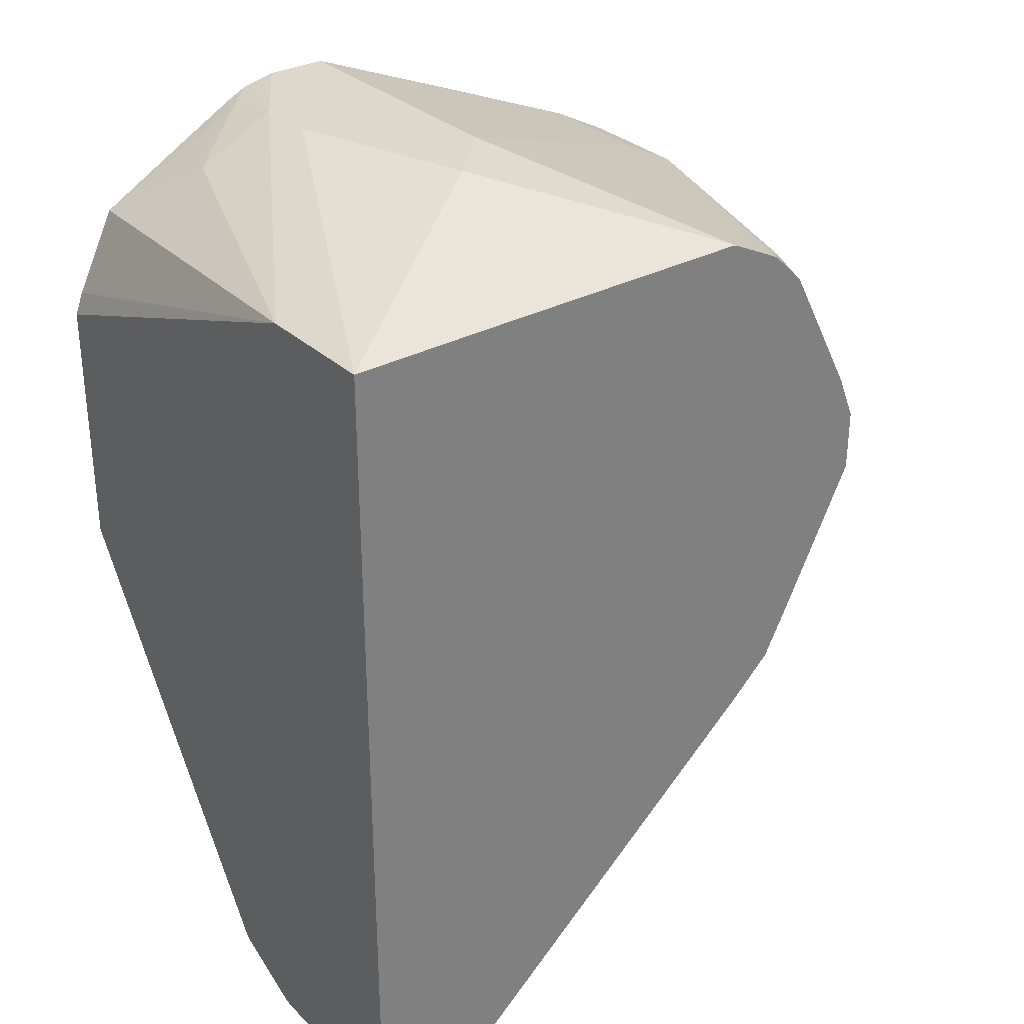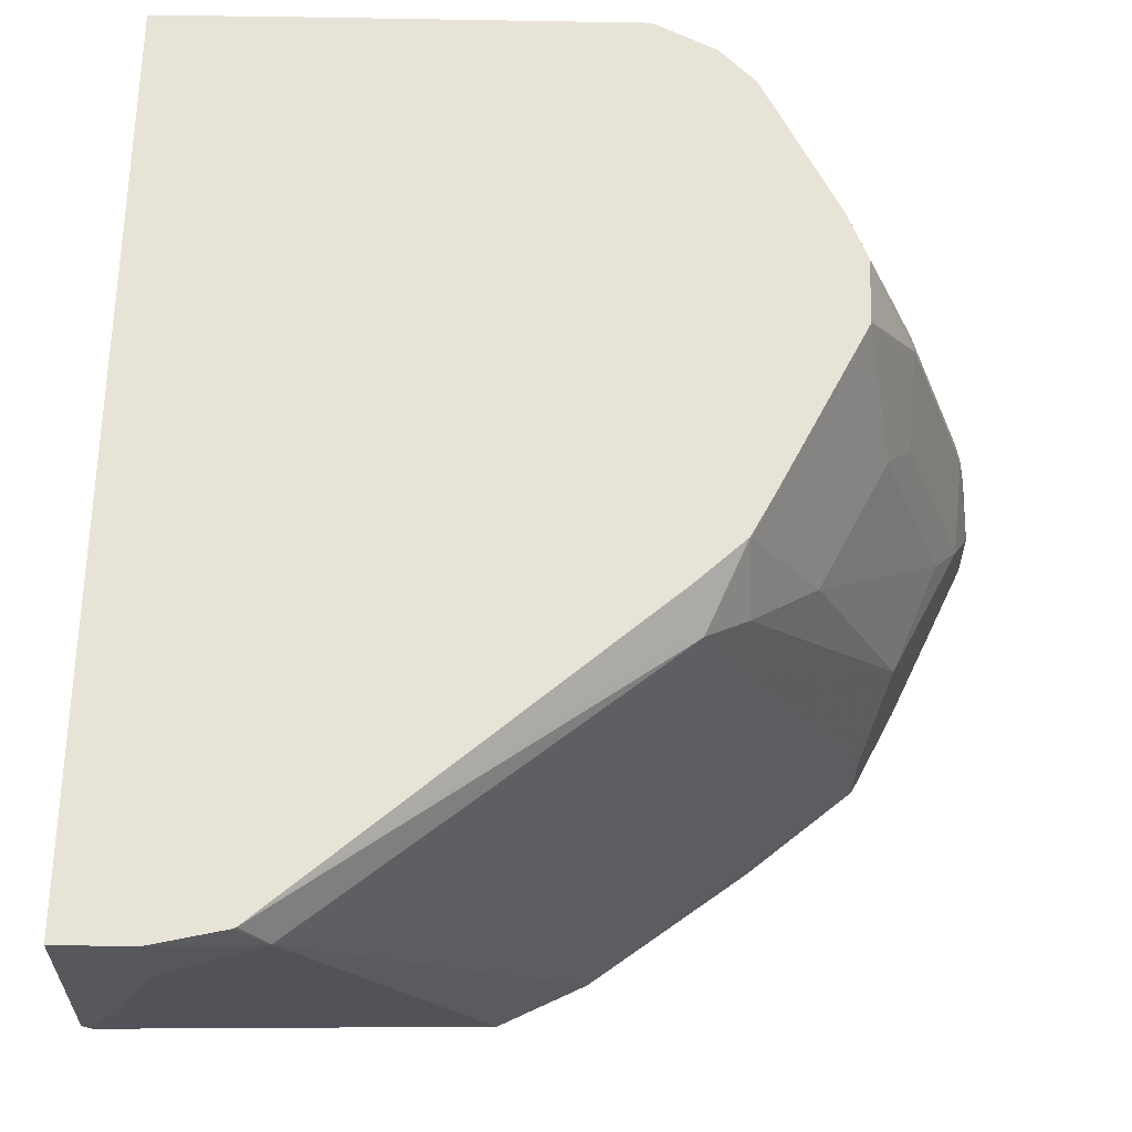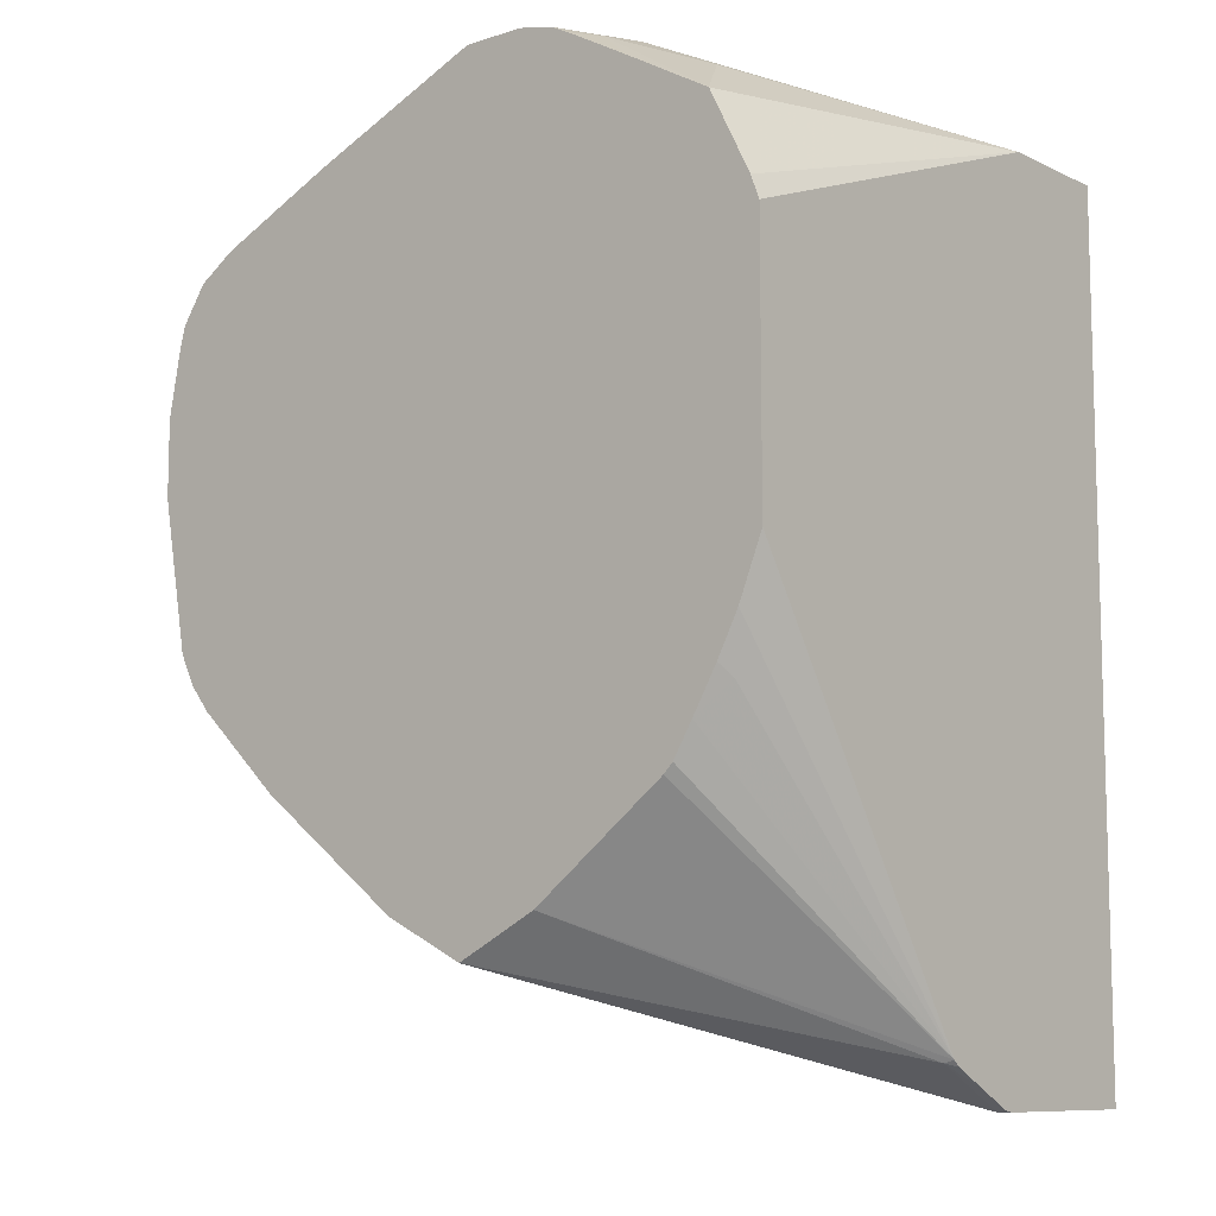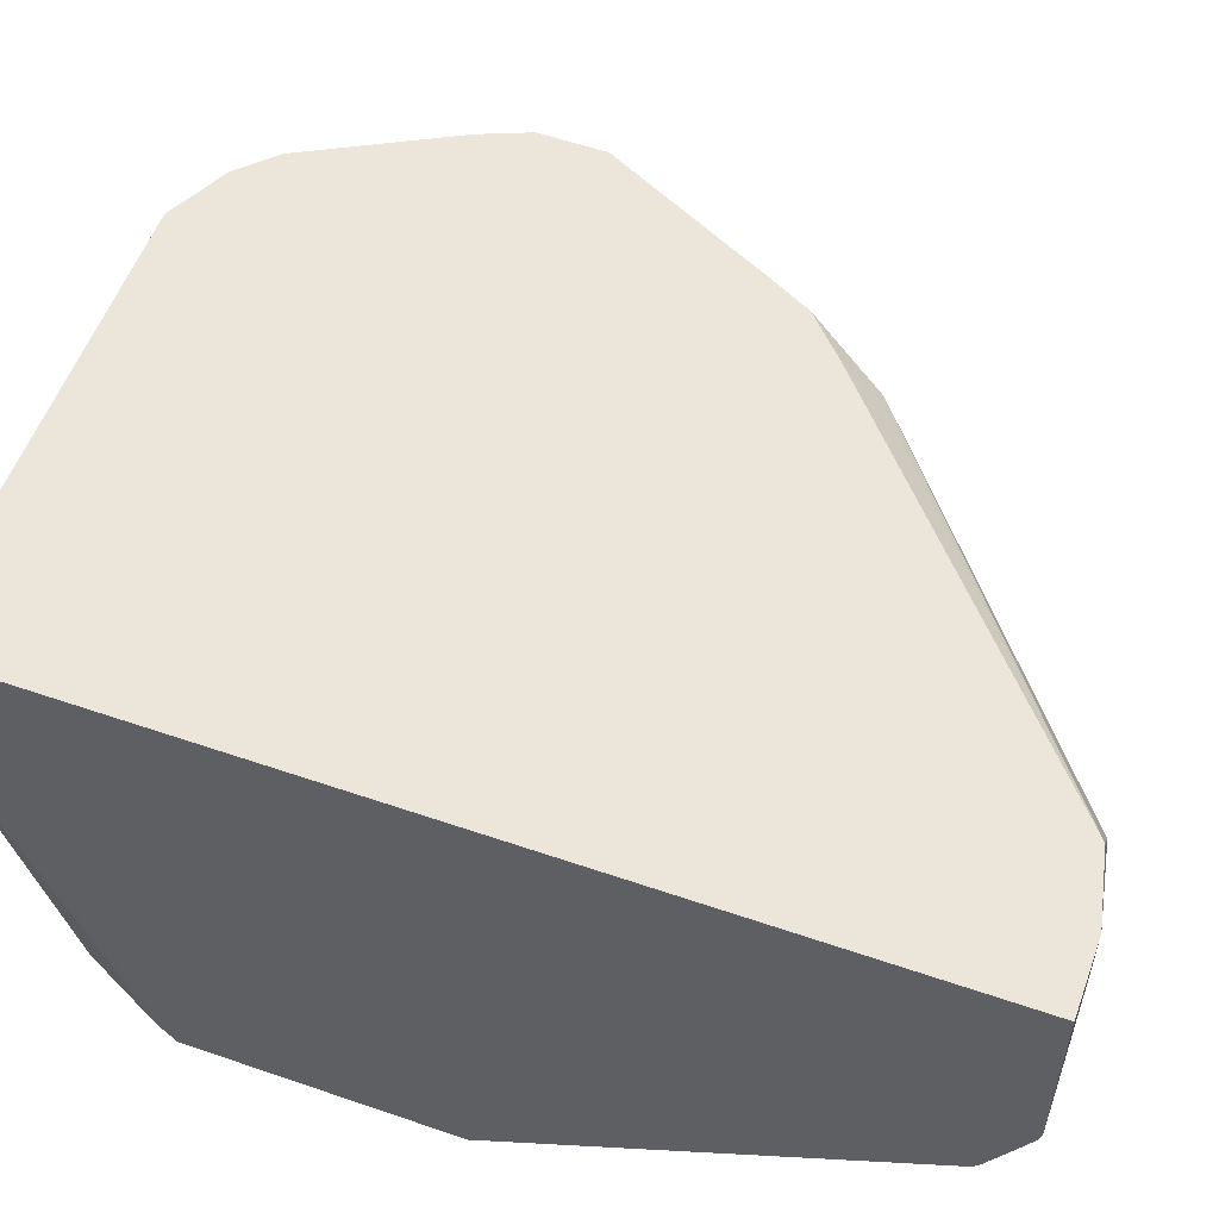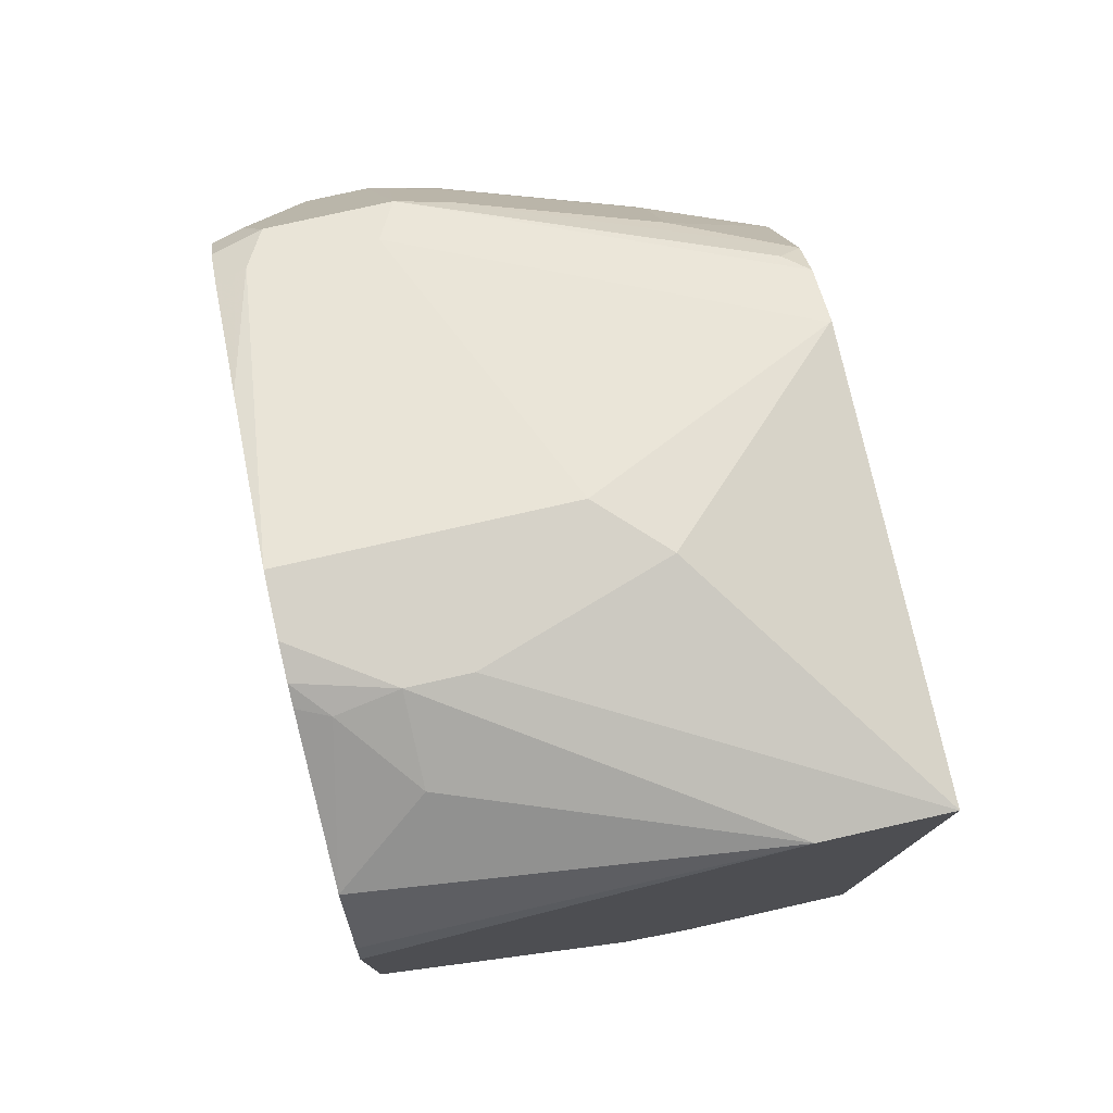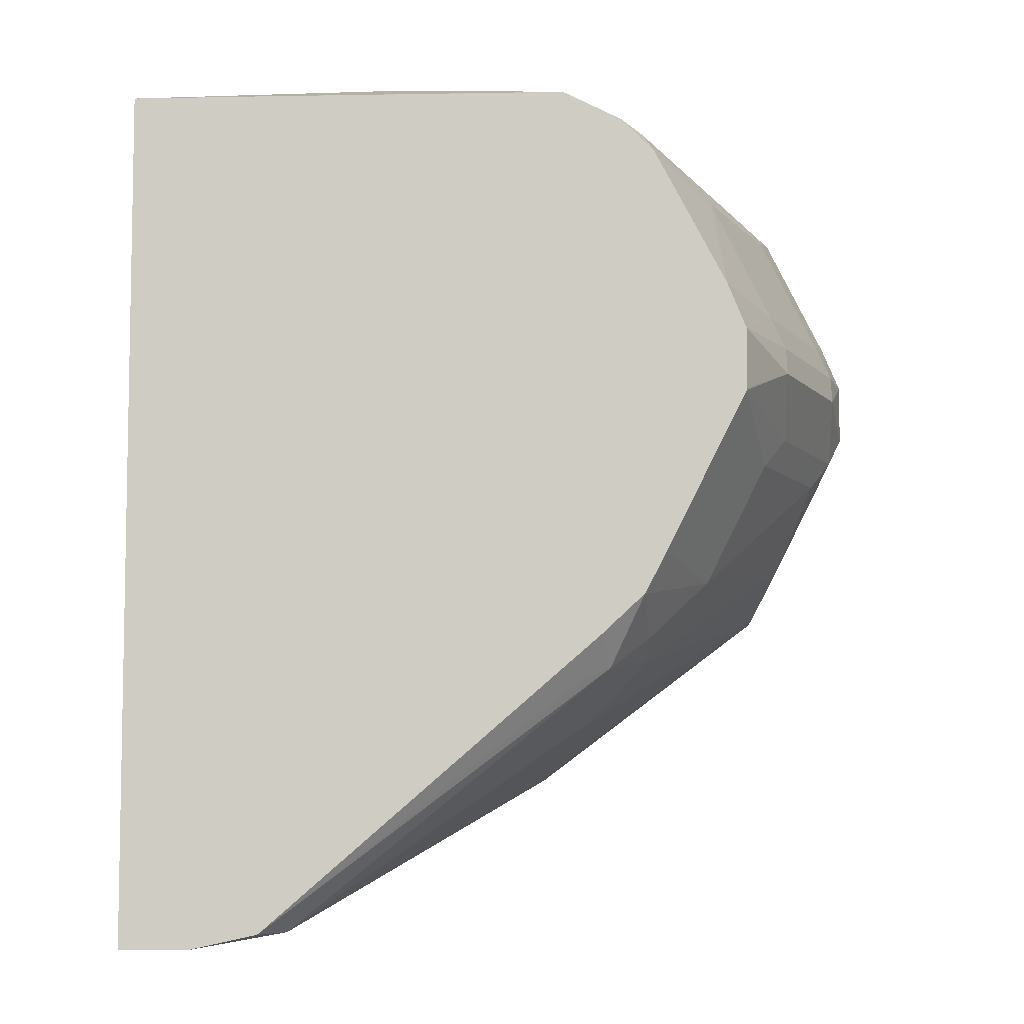
<metadata>
{"format":"obj","ext":"obj","renderer":"f3d","projection":"perspective","resolution":1024,"background":"white","views":[{"elev":31.1,"azim":142.3,"up":"+Z"},{"elev":61.8,"azim":-179.0,"up":"+Y"},{"elev":-9.5,"azim":39.7,"up":"+Z"},{"elev":55.7,"azim":109.9,"up":"+Y"},{"elev":77.5,"azim":77.3,"up":"+Z"},{"elev":-6.6,"azim":-176.7,"up":"+Z"}]}
</metadata>
<code>
v -0.113 0.2528 0.04161
v -0.1636 0.1729 0.02335
v -0.1542 0.1682 0.02802
v -0.1636 0.1449 0.02335
v -0.1682 0.1402 0.014
v -0.1669 0.1333 0.01262
v -0.1612 0.1333 0.02104
v -0.1683 0.1333 0.006922
v -0.1823 0.1542 -0.01403
v -0.1729 0.1355 -0.009361
v -0.1776 0.1449 -0.03273
v -0.1823 0.1542 -0.02805
v -0.1823 0.1682 -0.01403
v -0.1776 0.1729 -0.004688
v -0.1787 0.184 -0.01403
v -0.1787 0.1893 -0.02103
v -0.1647 0.2261 -0.01403
v -0.1647 0.2313 -0.02105
v -0.1541 0.2528 -0.01403
v -0.1612 0.2278 -0.007029
v -0.1752 0.1858 -0.007014
v -0.1612 0.1858 0.02102
v -0.1472 0.2278 0.02101
v -0.1498 0.2528 -0.003518
v -0.1334 0.2528 0.02759
v -0.1309 0.2477 0.0327
v -0.1257 0.2528 0.03526
v -0.154 0.2528 -0.0285
v -0.154 0.2528 -0.02805
v -0.1647 0.2173 -0.03505
v -0.1787 0.1753 -0.03505
v -0.1595 0.2243 -0.04207
v -0.1454 0.2243 -0.07009
v -0.1735 0.1823 -0.04207
v -0.1647 0.1753 -0.06309
v -0.1314 0.2383 -0.08412
v -0.1309 0.2243 -0.08878
v -0.1227 0.2454 -0.09112
v -0.1309 0.2524 -0.07476
v -0.1307 0.2528 -0.07462
v -0.1356 0.2528 -0.06527
v -0.121 0.2528 -0.08367
v -0.1168 0.2477 -0.09345
v -0.04394 0.2528 -0.1505
v -0.01208 0.2528 -0.1542
v -0.02805 0.2528 -0.1542
v -0.04332 0.2528 -0.1508
v -0.04907 0.2454 -0.1507
v -0.02805 0.2383 -0.1542
v -0.01403 0.2163 -0.1542
v -0.01403 0.2103 -0.1542
v -0.08413 0.1333 -0.1262
v -0.01403 0.1916 -0.1449
v -0.06544 0.1333 -0.1168
v -0.01208 0.1922 -0.1442
v -0.01208 0.1939 -0.1455
v -0.01208 0.2101 -0.1537
v -0.01208 0.202 -0.1497
v -0.01208 0.2122 -0.1542
v -0.01208 0.2163 -0.1542
v -0.01208 0.1333 -0.05131
v -0.01753 0.1333 -0.06492
v -0.02104 0.1367 -0.07711
v -0.02802 0.1333 -0.08411
v -0.03249 0.1333 -0.09156
v -0.02241 0.1333 -0.07437
v -0.01208 0.1333 0.008837
v -0.01208 0.2243 0.04206
v -0.01208 0.2528 0.04206
v -0.05609 0.1542 0.05606
v -0.0374 0.1542 0.04671
v -0.02337 0.1333 0.0327
v -0.05434 0.1402 0.05256
v -0.04295 0.1333 0.04383
v -0.05751 0.1333 0.05198
v -0.06212 0.1333 0.05429
v -0.08413 0.1333 0.05606
v -0.0701 0.1333 0.05606
v -0.0701 0.2103 0.05606
v -0.05609 0.1682 0.05606
v -0.04207 0.2528 0.04206
v -0.1121 0.2524 0.04206
v -0.1121 0.2528 0.04183
v -0.08413 0.1963 0.05606
v -0.1542 0.1402 0.02802
v -0.1528 0.1333 0.02664
v -0.1247 0.1333 0.0393
v -0.01403 0.1333 0.014
v -0.03462 0.1333 -0.0937
v -0.1612 0.1333 -0.06669
v -0.1367 0.1333 -0.09109
v -0.1028 0.1333 -0.1168
v -0.1028 0.1542 -0.1168
v -0.1589 0.1402 -0.07476
v -0.1566 0.1333 -0.07246
v -0.1682 0.1402 -0.05607
v -0.1648 0.1333 -0.05953
v -0.1729 0.1355 -0.02338
v -0.1709 0.1333 -0.02492
v -0.1709 0.1333 -0.007529
v -0.1823 0.1682 -0.02805
v -0.1589 0.1542 -0.07476
v -0.1168 0.2103 -0.1028
f 84 77 79
f 84 79 82
f 84 82 3
f 81 83 82
f 83 1 82
f 83 69 1
f 81 69 83
f 84 3 77
f 82 1 3
f 3 85 77
f 88 72 67
f 4 7 85
f 86 85 7
f 87 85 86
f 87 77 85
f 87 86 77
f 86 7 77
f 7 8 77
f 77 8 67
f 72 77 67
f 81 82 79
f 4 85 3
f 81 79 69
f 75 73 76
f 80 69 79
f 88 68 72
f 62 61 66
f 61 67 66
f 61 68 67
f 61 45 68
f 68 45 69
f 70 68 69
f 71 68 70
f 71 72 68
f 73 72 71
f 80 70 69
f 74 72 73
f 74 73 75
f 75 76 72
f 76 77 72
f 78 77 76
f 78 70 77
f 78 76 70
f 73 70 76
f 73 71 70
f 70 79 77
f 80 79 70
f 74 75 72
f 88 67 68
f 98 97 99
f 66 67 52
f 100 10 99
f 100 8 10
f 12 101 94
f 12 13 101
f 13 16 101
f 31 101 16
f 31 35 101
f 102 101 35
f 102 94 101
f 102 93 94
f 102 103 93
f 102 37 103
f 102 35 37
f 37 48 103
f 37 38 48
f 44 48 38
f 103 48 93
f 18 31 16
f 1 69 28
f 45 28 69
f 42 28 45
f 100 99 8
f 99 90 8
f 97 96 90
f 97 90 99
f 89 66 52
f 65 66 89
f 65 89 55
f 54 55 89
f 90 52 8
f 91 52 90
f 92 52 91
f 92 48 52
f 92 93 48
f 92 94 93
f 52 67 8
f 92 91 94
f 95 90 94
f 95 91 90
f 96 94 90
f 96 12 94
f 97 12 96
f 97 11 12
f 98 11 97
f 98 10 11
f 98 99 10
f 63 62 66
f 95 94 91
f 64 63 66
f 54 89 52
f 64 65 55
f 21 22 23
f 21 23 20
f 24 20 23
f 24 19 20
f 24 25 19
f 24 23 25
f 23 22 25
f 27 25 26
f 27 1 25
f 27 2 1
f 27 26 2
f 2 26 22
f 14 2 22
f 25 1 28
f 29 25 28
f 19 25 29
f 18 19 29
f 18 29 28
f 30 18 28
f 30 31 18
f 30 32 31
f 21 14 22
f 15 14 21
f 17 15 21
f 17 21 20
f 64 66 65
f 2 3 1
f 2 4 3
f 5 4 2
f 6 4 5
f 6 7 4
f 6 8 7
f 9 8 6
f 9 10 8
f 9 11 10
f 30 28 32
f 9 12 11
f 9 5 13
f 9 6 5
f 5 2 13
f 14 13 2
f 15 13 14
f 15 16 13
f 17 16 15
f 17 18 16
f 17 19 18
f 17 20 19
f 9 13 12
f 33 32 28
f 26 25 22
f 34 31 32
f 51 49 50
f 51 48 49
f 51 52 48
f 53 52 51
f 53 54 52
f 53 55 54
f 56 55 53
f 56 57 55
f 58 57 56
f 58 51 57
f 58 53 51
f 58 56 53
f 59 57 51
f 59 45 57
f 59 60 45
f 34 32 33
f 51 50 60
f 60 50 45
f 57 45 55
f 55 45 61
f 62 55 61
f 63 55 62
f 64 55 63
f 49 45 50
f 46 45 49
f 59 51 60
f 47 46 48
f 34 33 35
f 36 35 33
f 36 37 35
f 36 38 37
f 39 38 36
f 39 40 38
f 39 41 40
f 39 36 33
f 41 33 28
f 41 28 40
f 39 33 41
f 40 42 38
f 47 48 44
f 47 44 46
f 40 28 42
f 44 42 45
f 46 44 45
f 43 44 38
f 34 35 31
f 43 38 42
f 43 42 44
f 46 49 48

</code>
